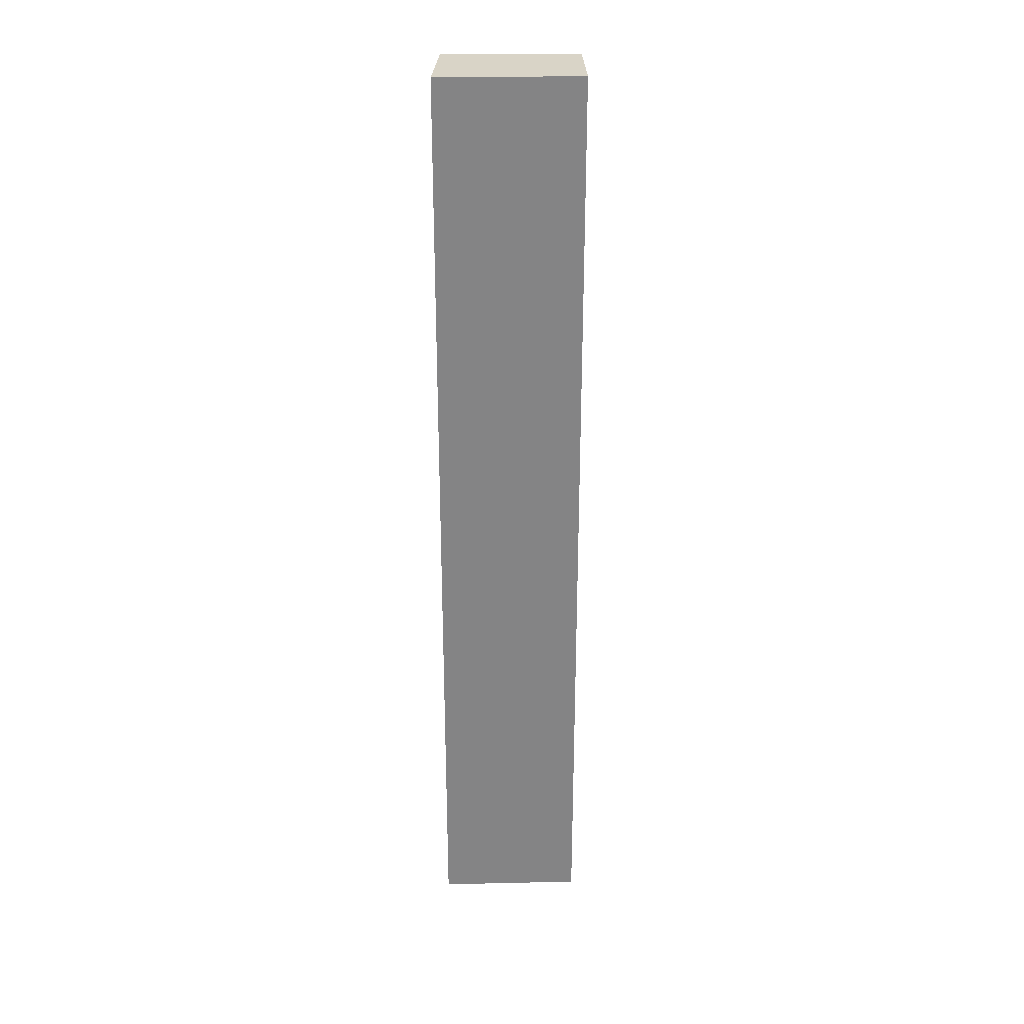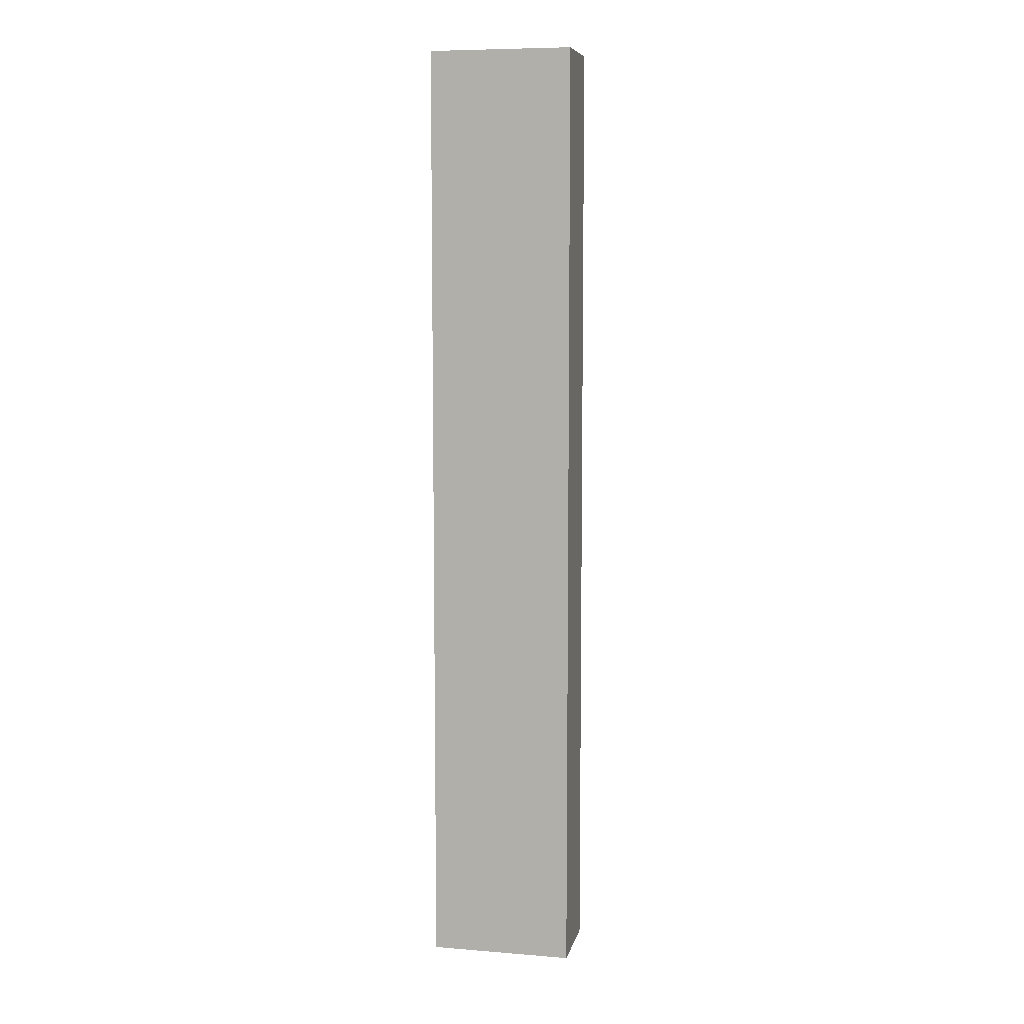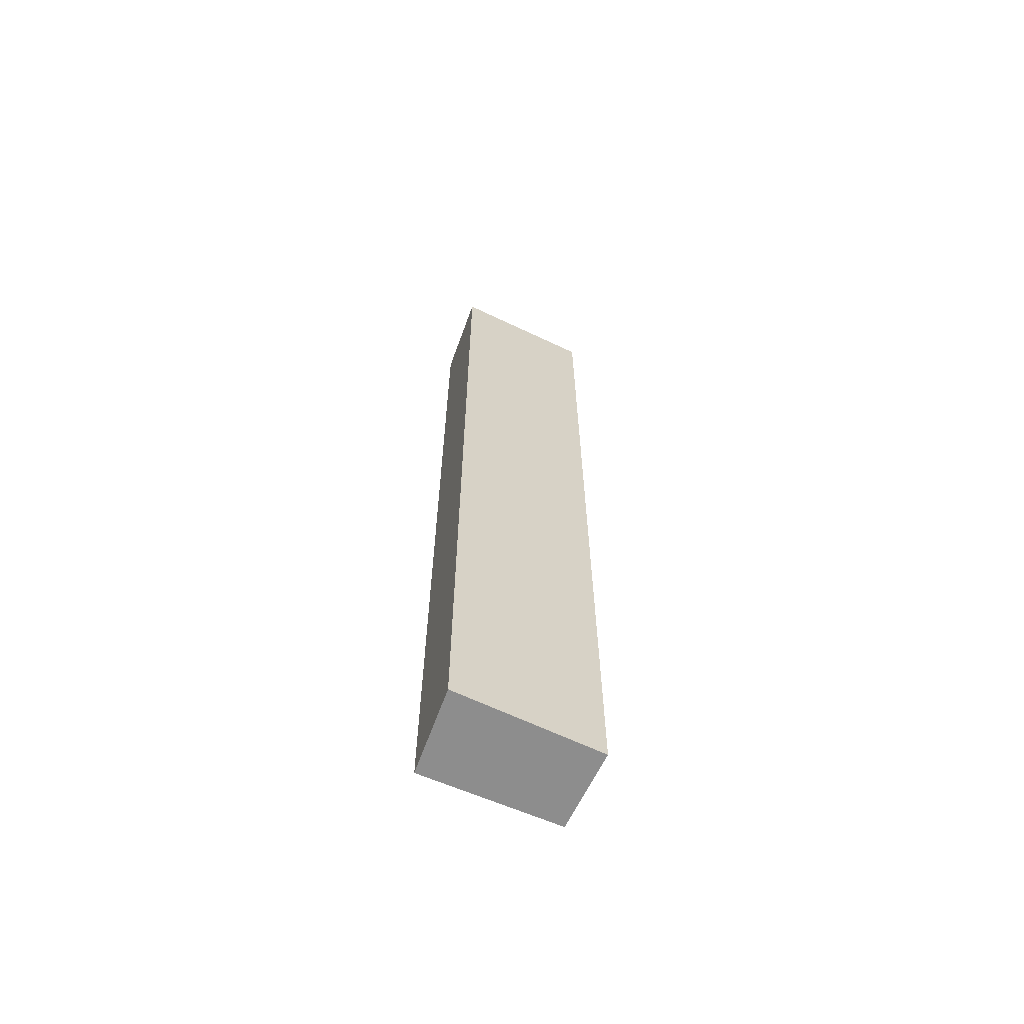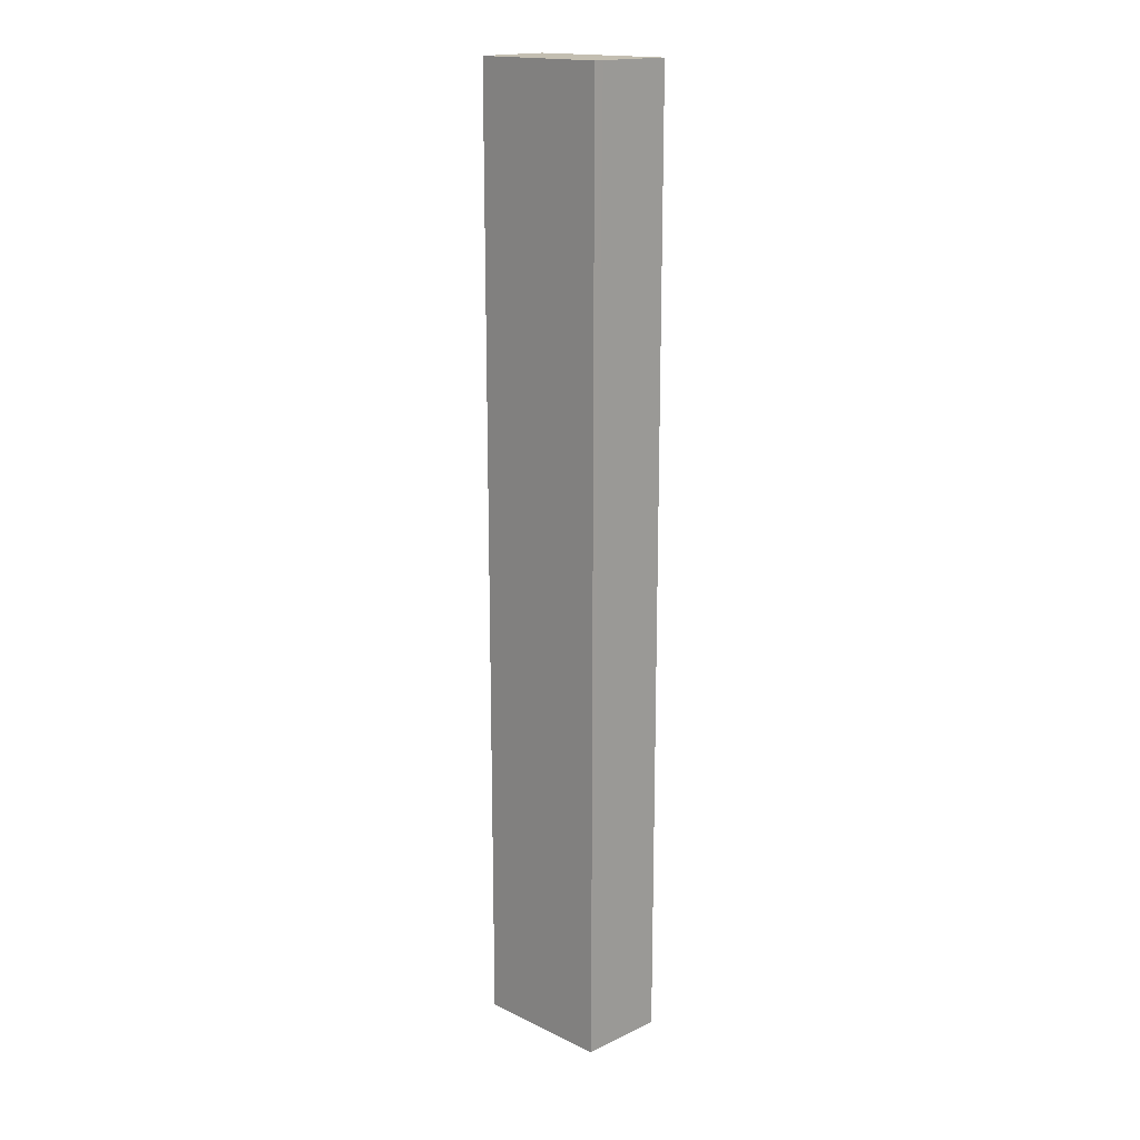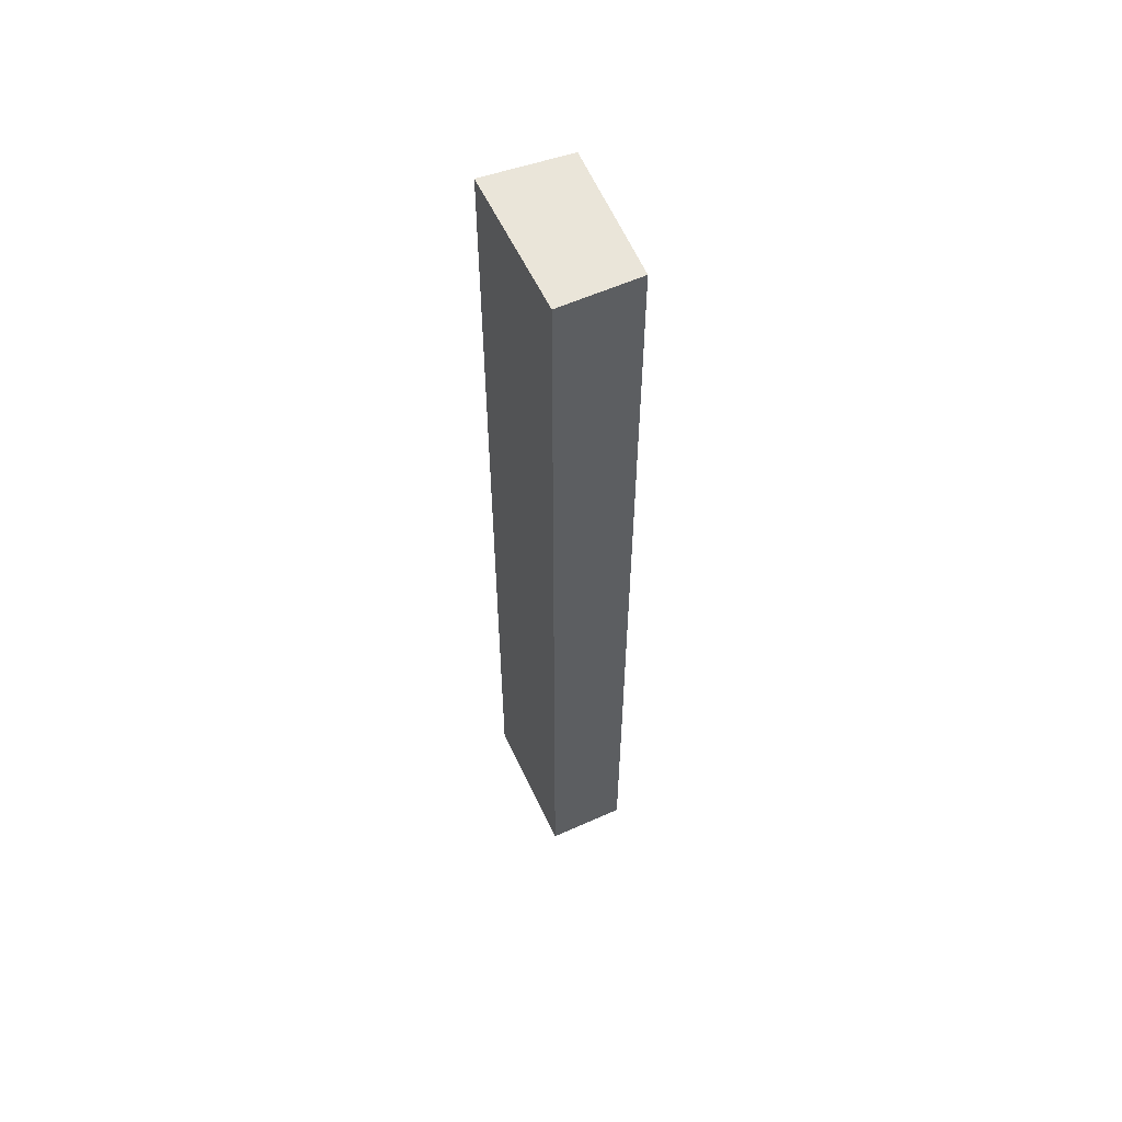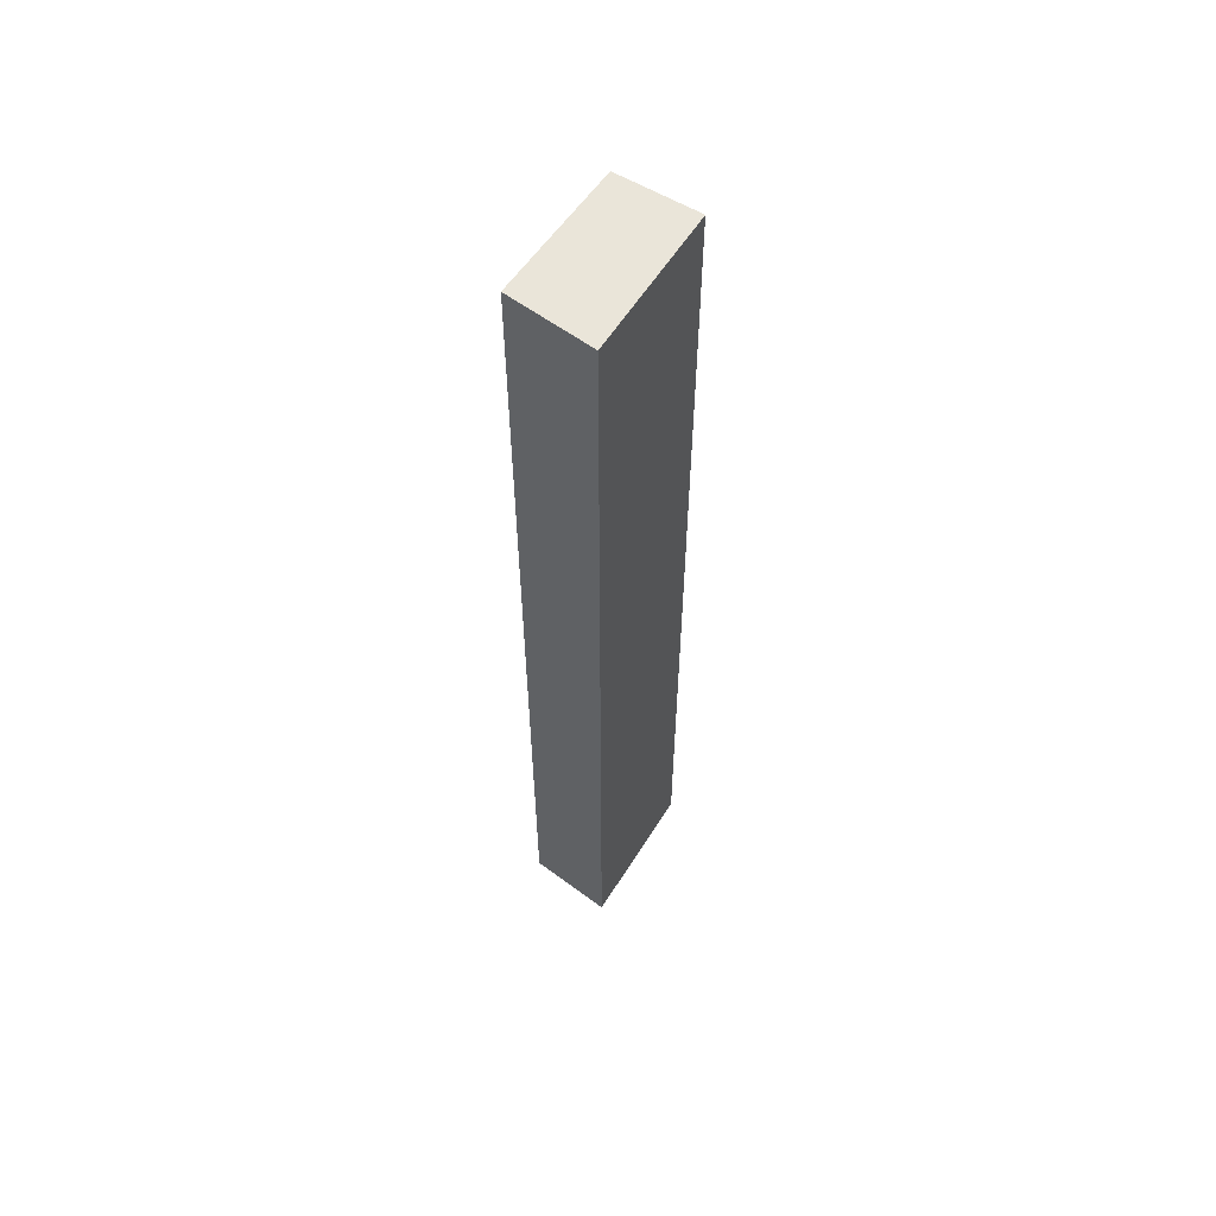
<metadata>
{"format":"obj","ext":"obj","renderer":"f3d","projection":"perspective","resolution":1024,"background":"white","views":[{"elev":28.7,"azim":-173.2,"up":"+Y"},{"elev":7.9,"azim":-158.7,"up":"+Y"},{"elev":-64.6,"azim":163.1,"up":"+Y"},{"elev":17.2,"azim":49.8,"up":"+Y"},{"elev":57.9,"azim":-106.1,"up":"+Y"},{"elev":58.6,"azim":130.6,"up":"+Y"}]}
</metadata>
<code>
v  0.49 11.37 0.9
v  0.079 11.37 0.503
v  0.147 11.37 0.939
v  1.759 11.37 0.755
v  1.753 11.37 0.636
v  1.704 11.37 -0.262
v  0 11.37 6.964e-16
v  0.147 -5.75e-17 0.939
v  1.759 -4.623e-17 0.755
v  0.49 -5.511e-17 0.9
v  1.704 1.604e-17 -0.262
v  1.753 -3.894e-17 0.636
v  0 0 0
v  0.079 -3.08e-17 0.503
g defaultobject
f 1 2 3
f 2 1 4
f 2 4 5
f 2 5 6
f 2 6 7
f 8 1 3
f 1 8 4
f 4 8 9
f 9 8 10
f 9 5 4
f 5 9 6
f 6 9 11
f 11 9 12
f 11 7 6
f 7 11 13
f 2 8 3
f 8 2 7
f 8 7 14
f 14 7 13
f 10 12 9
f 12 10 11
f 11 10 13
f 13 10 14
f 14 10 8

</code>
